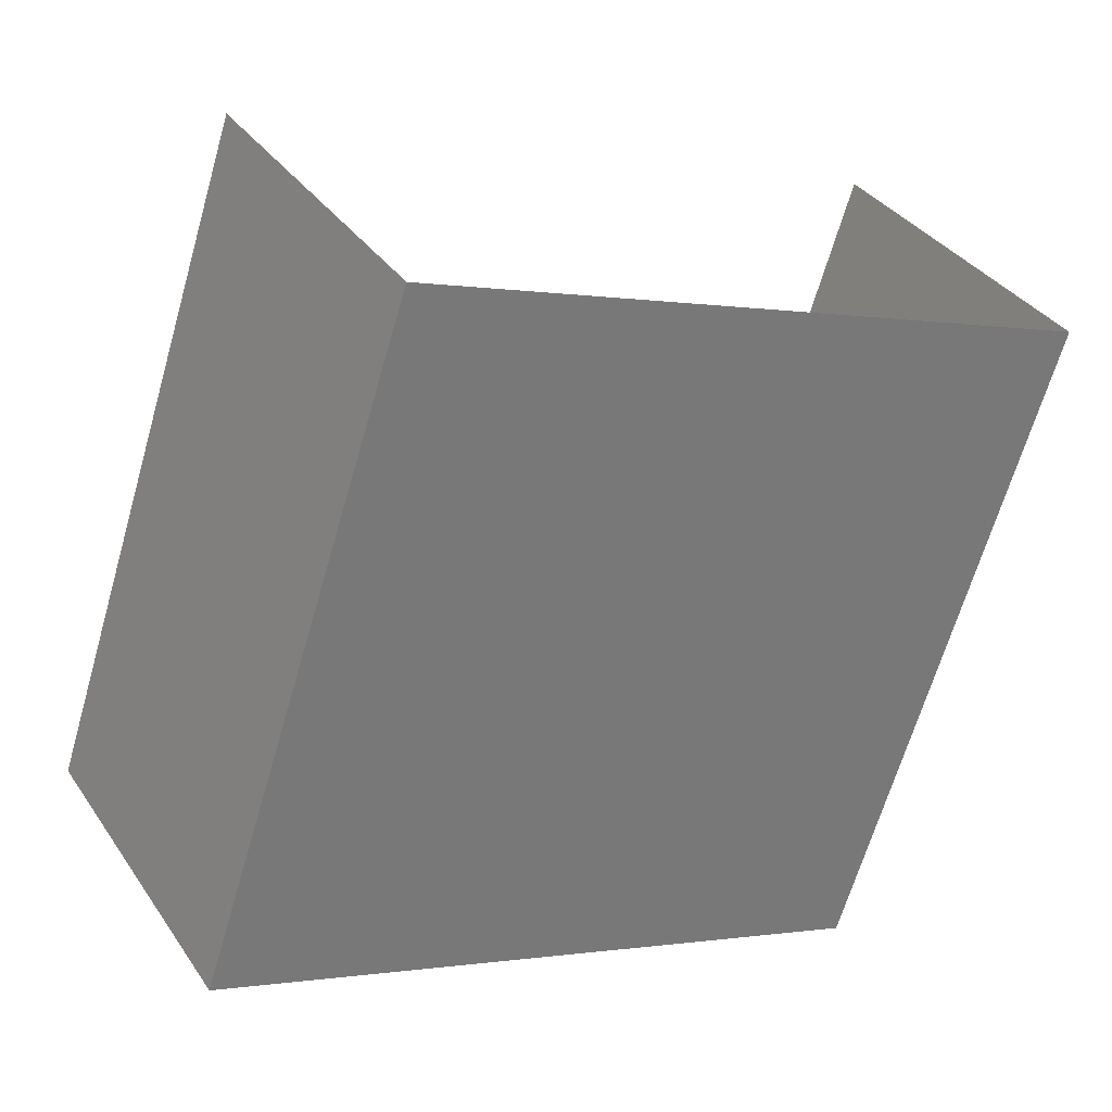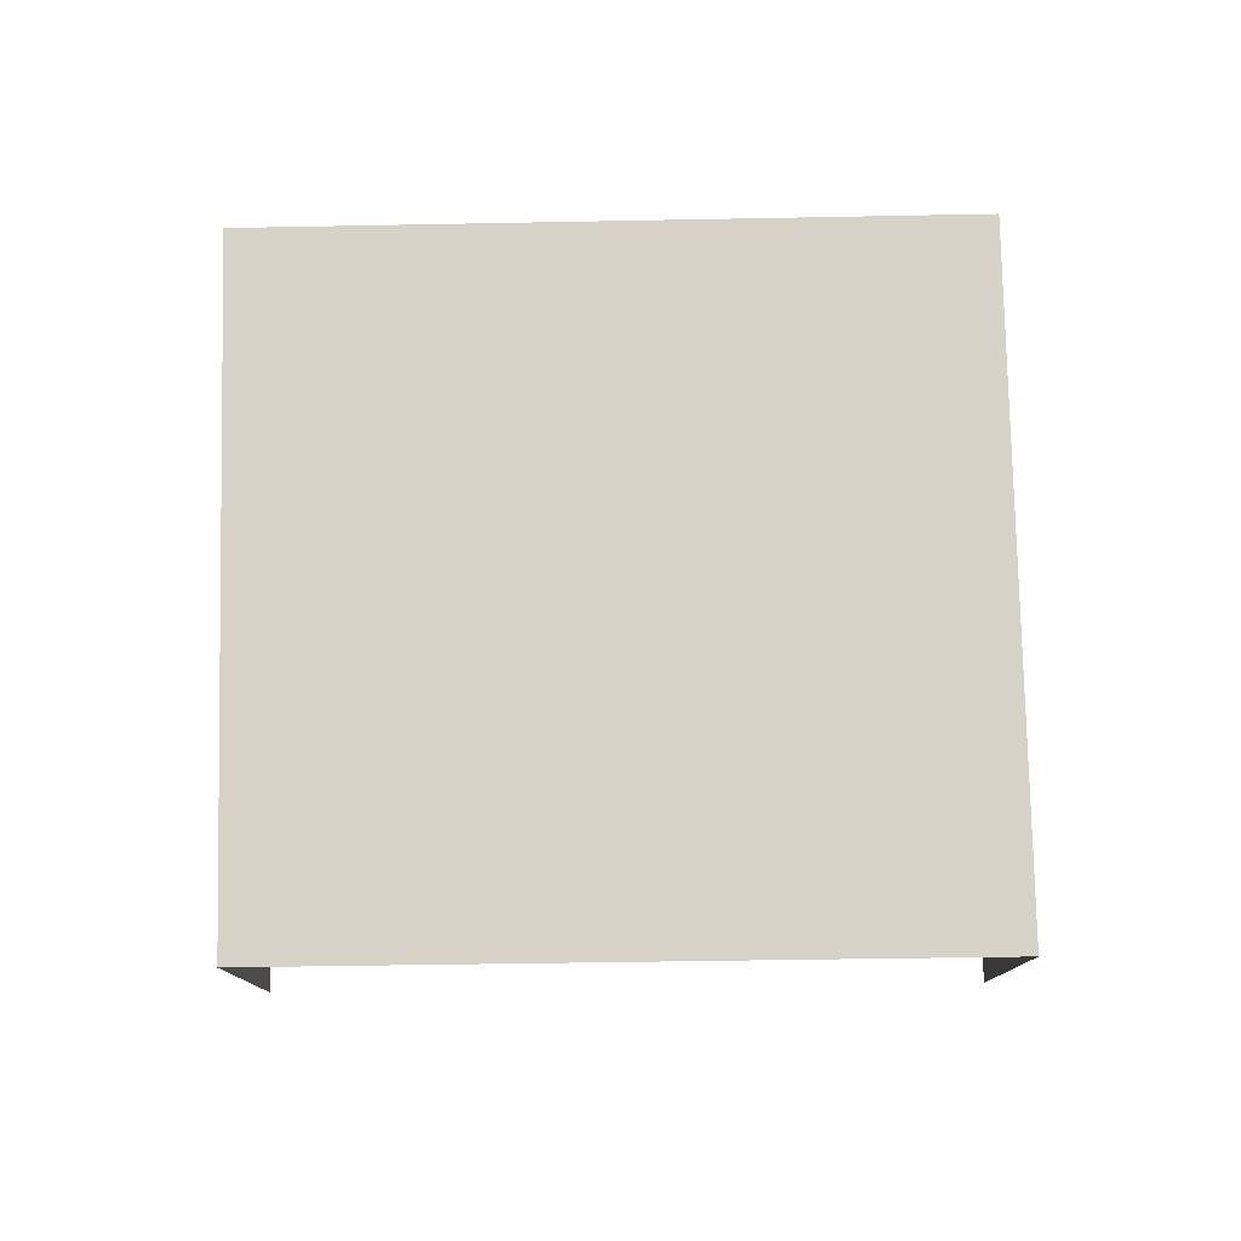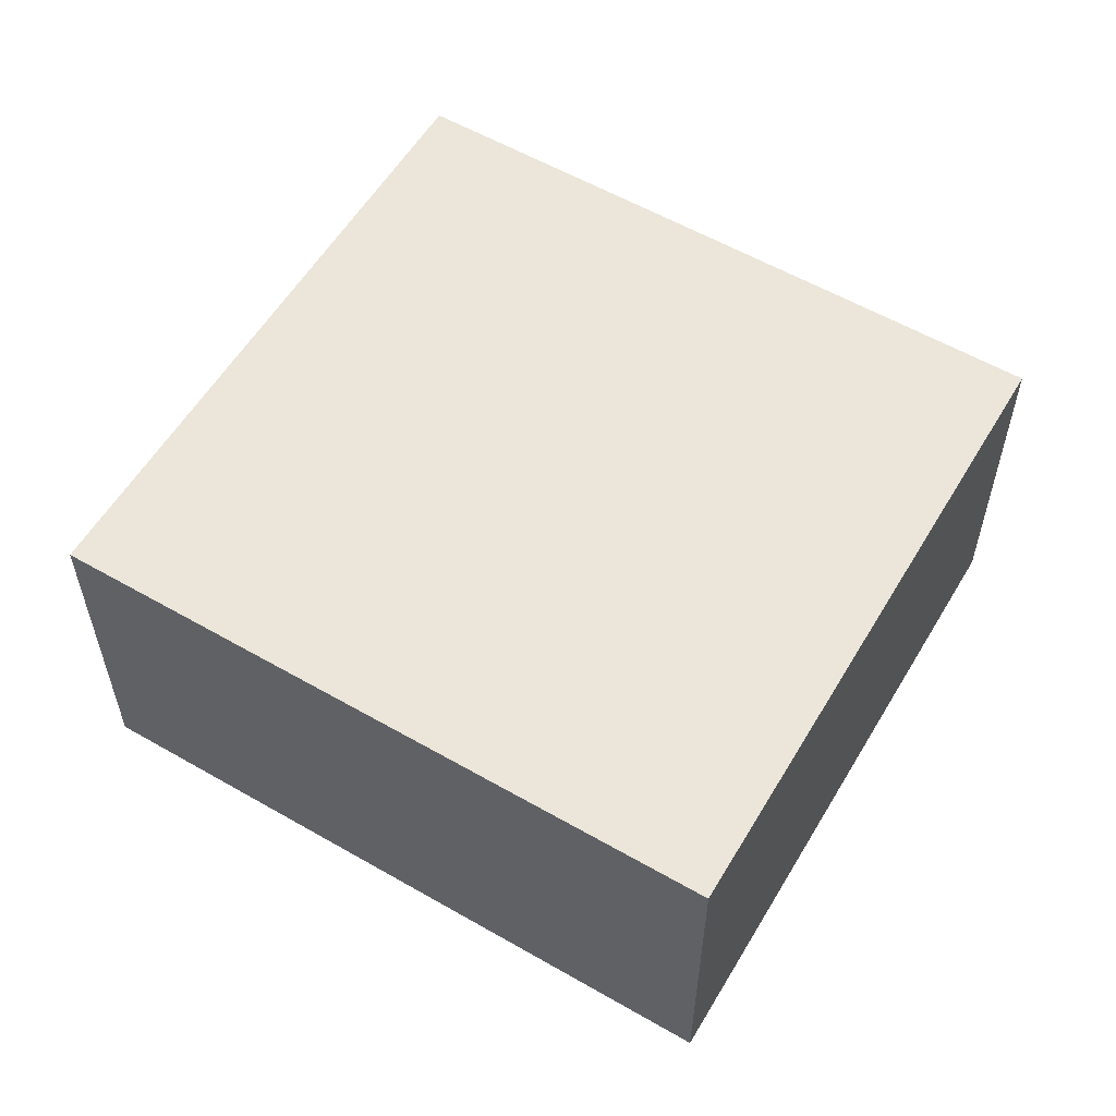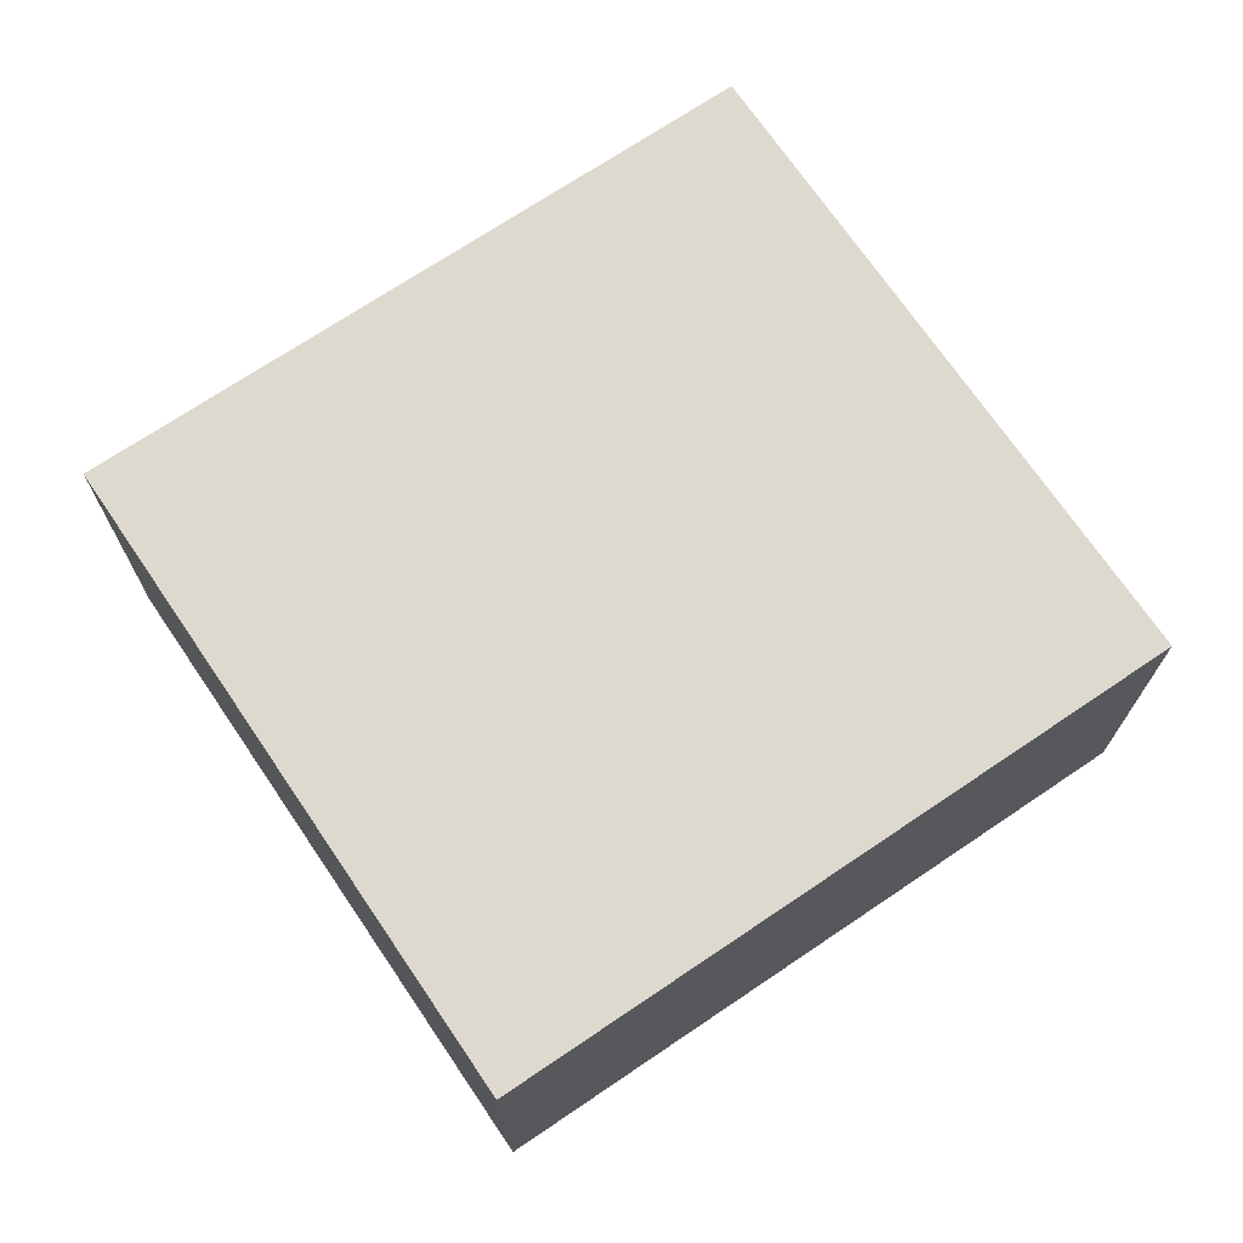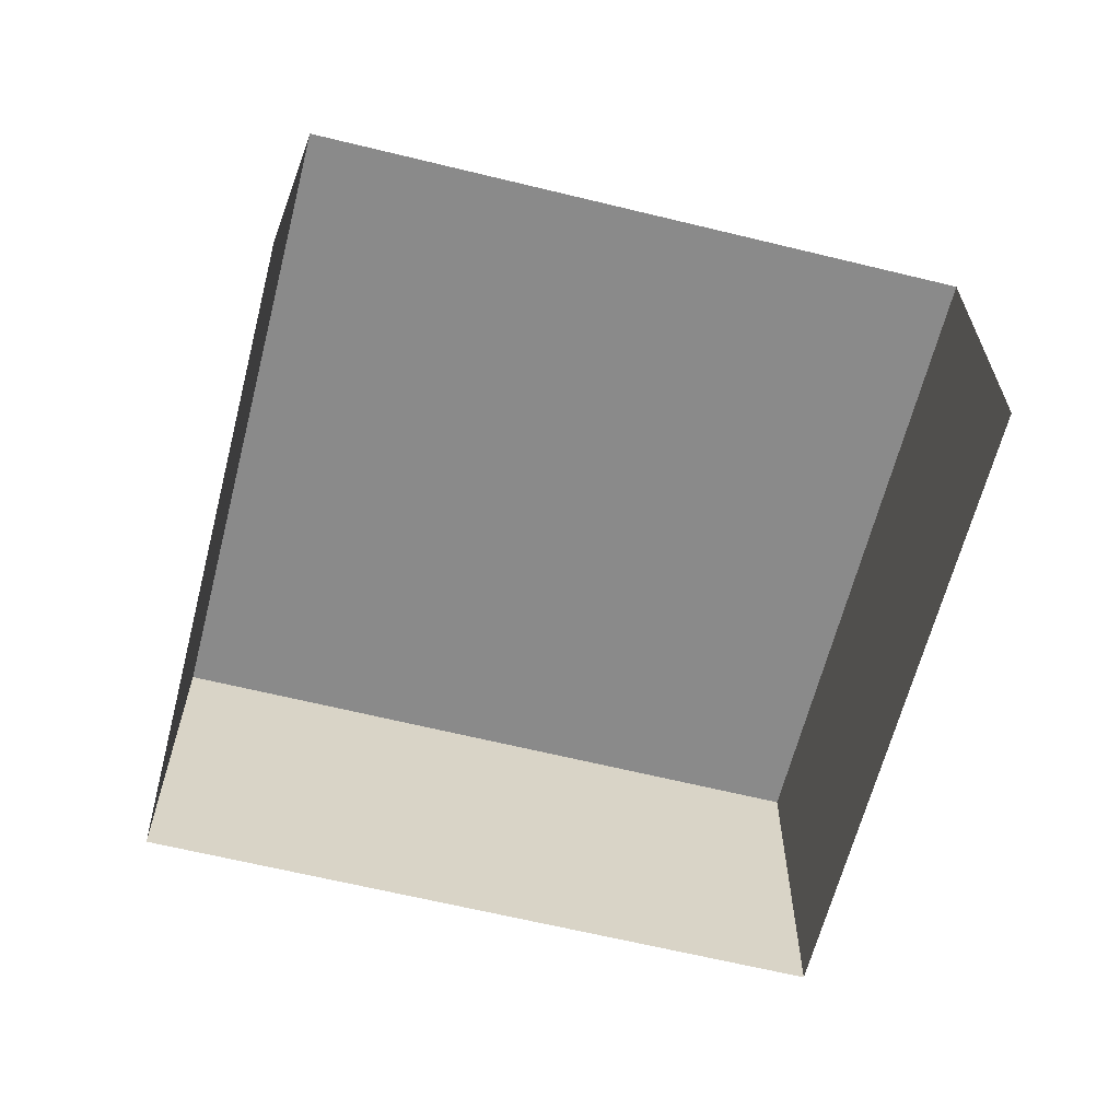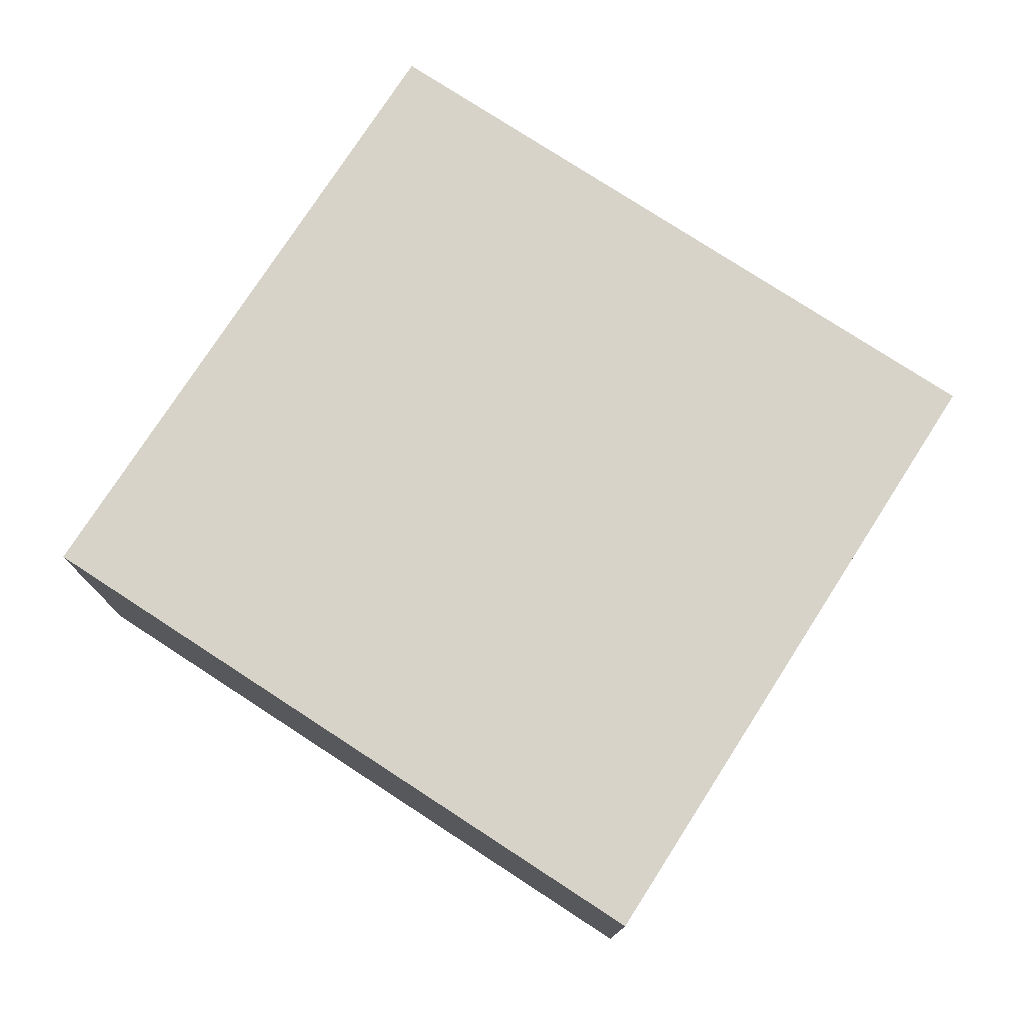
<metadata>
{"format":"obj","ext":"obj","renderer":"f3d","projection":"perspective","resolution":1024,"background":"white","views":[{"elev":34.4,"azim":-29.2,"up":"+Y"},{"elev":78.3,"azim":160.3,"up":"+Z"},{"elev":57.0,"azim":12.2,"up":"+Z"},{"elev":71.6,"azim":-52.7,"up":"+Z"},{"elev":-63.4,"azim":147.3,"up":"+Z"},{"elev":76.7,"azim":14.4,"up":"+Z"}]}
</metadata>
<code>
v -2.244e+05 -1.279e+05 14.54
v -2.244e+05 -1.279e+05 14.54
v -2.244e+05 -1.279e+05 14.54
v -2.244e+05 -1.279e+05 14.54
v -2.244e+05 -1.279e+05 19.55
v -2.244e+05 -1.279e+05 19.55
v -2.244e+05 -1.279e+05 19.55
v -2.244e+05 -1.279e+05 19.55
f 1 2 3
f 4 1 3
f 6 1 4
f 6 5 1
f 5 6 7
f 8 5 7
f 7 3 2
f 8 7 2
f 6 4 3
f 7 6 3
f 8 2 1
f 5 8 1

</code>
